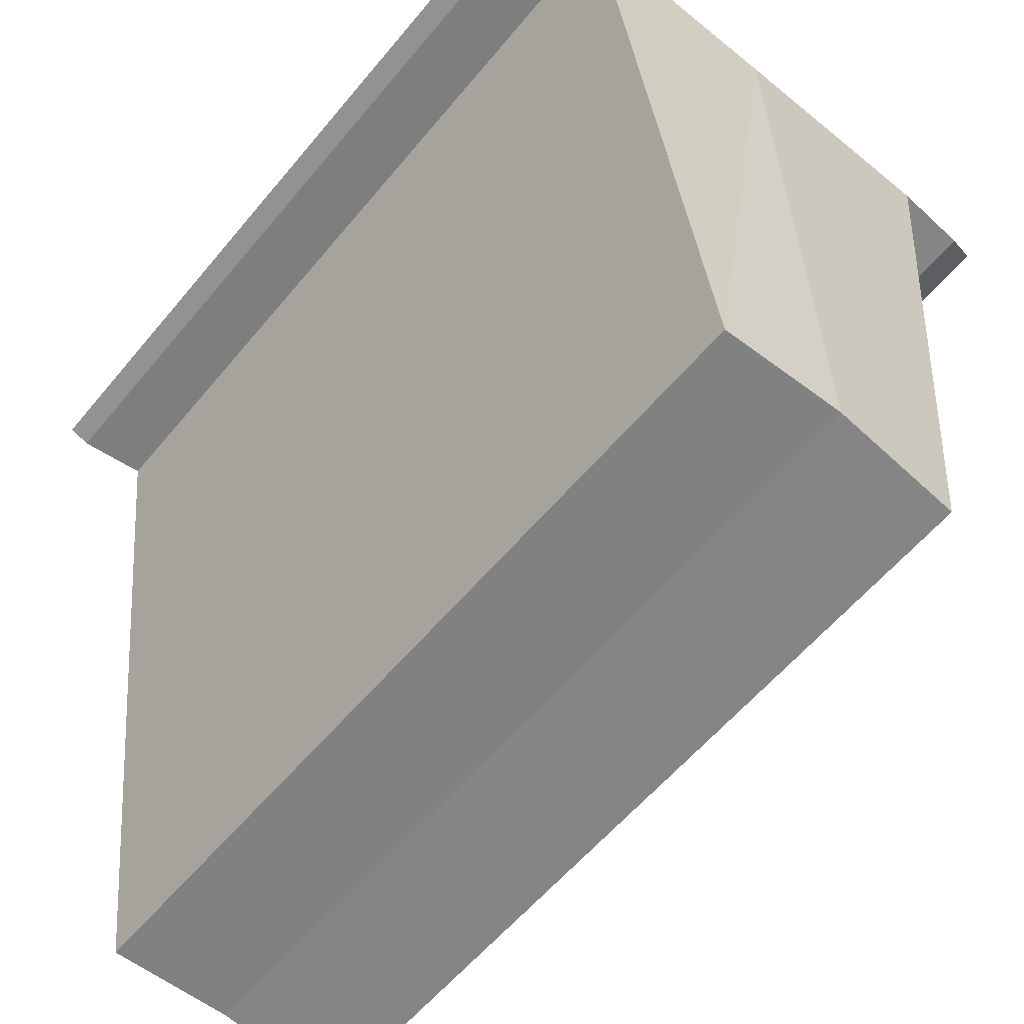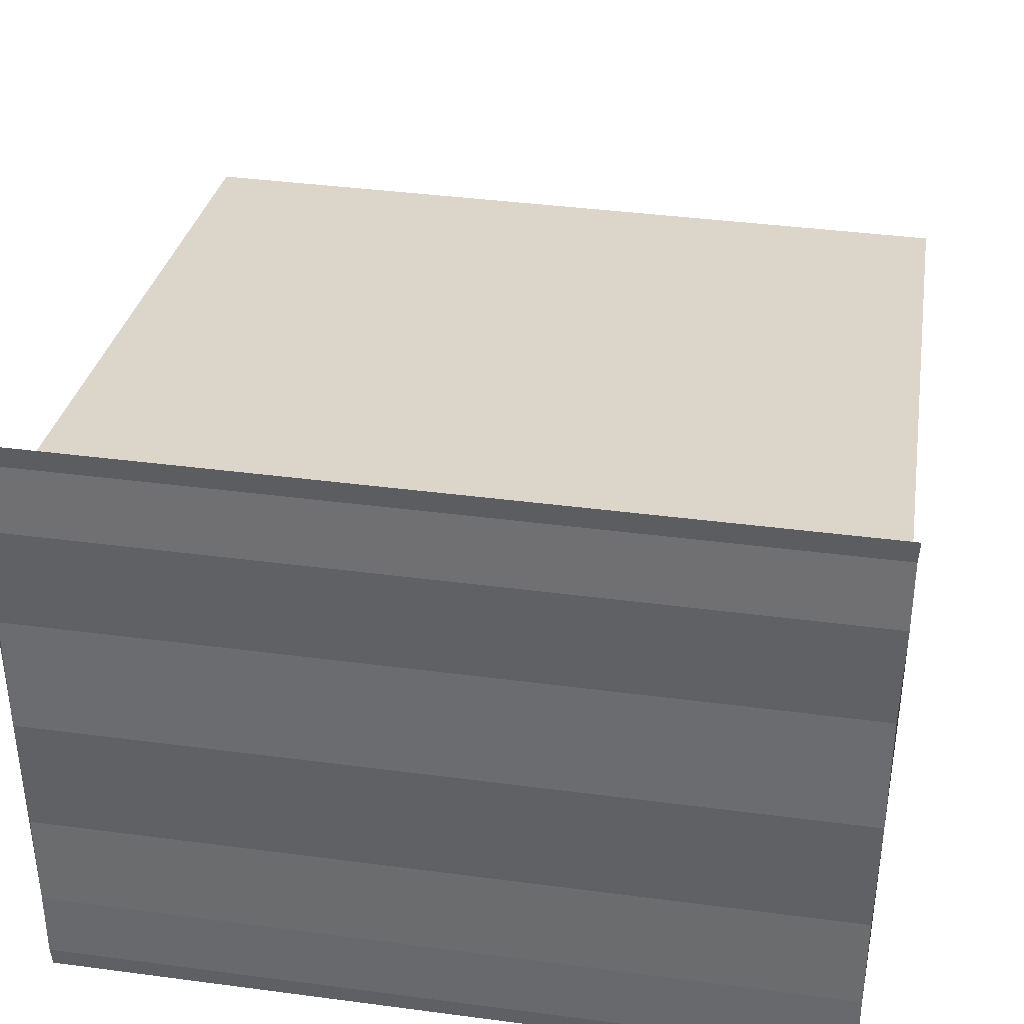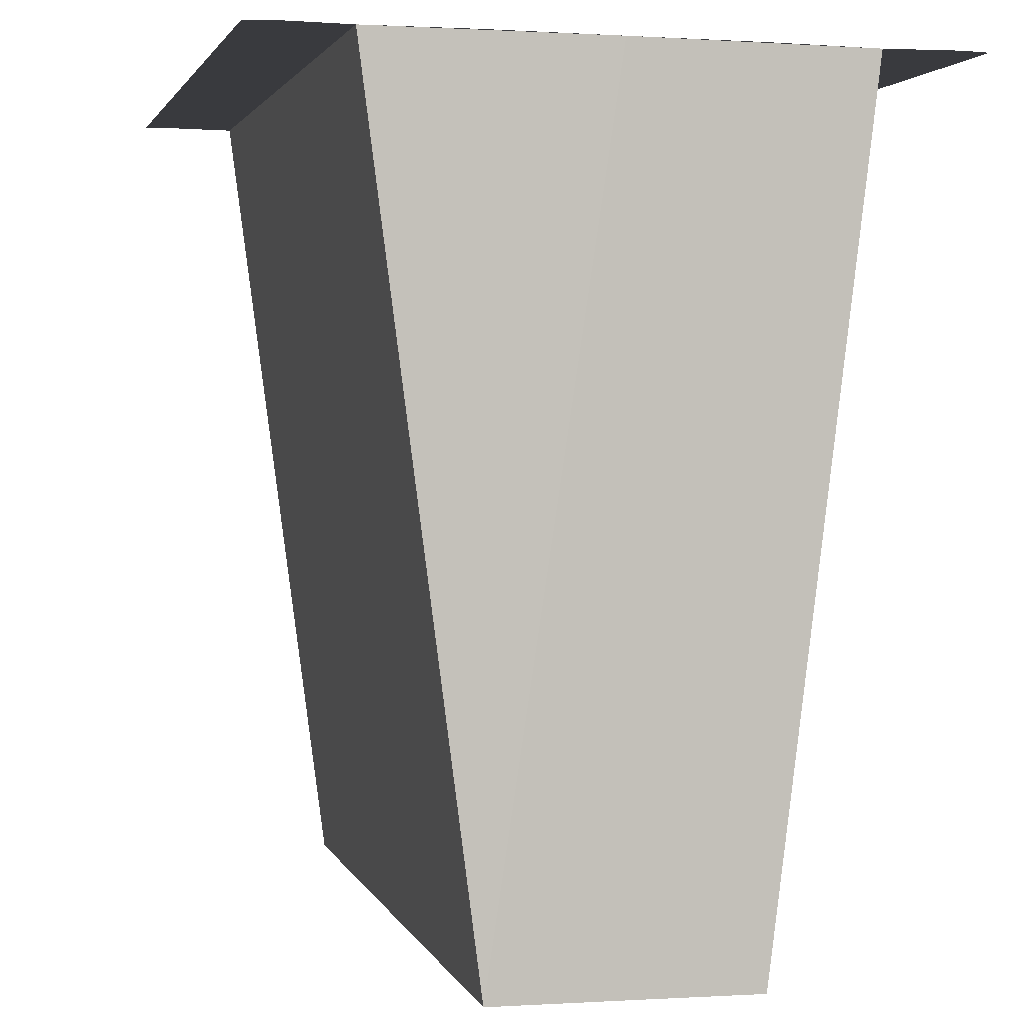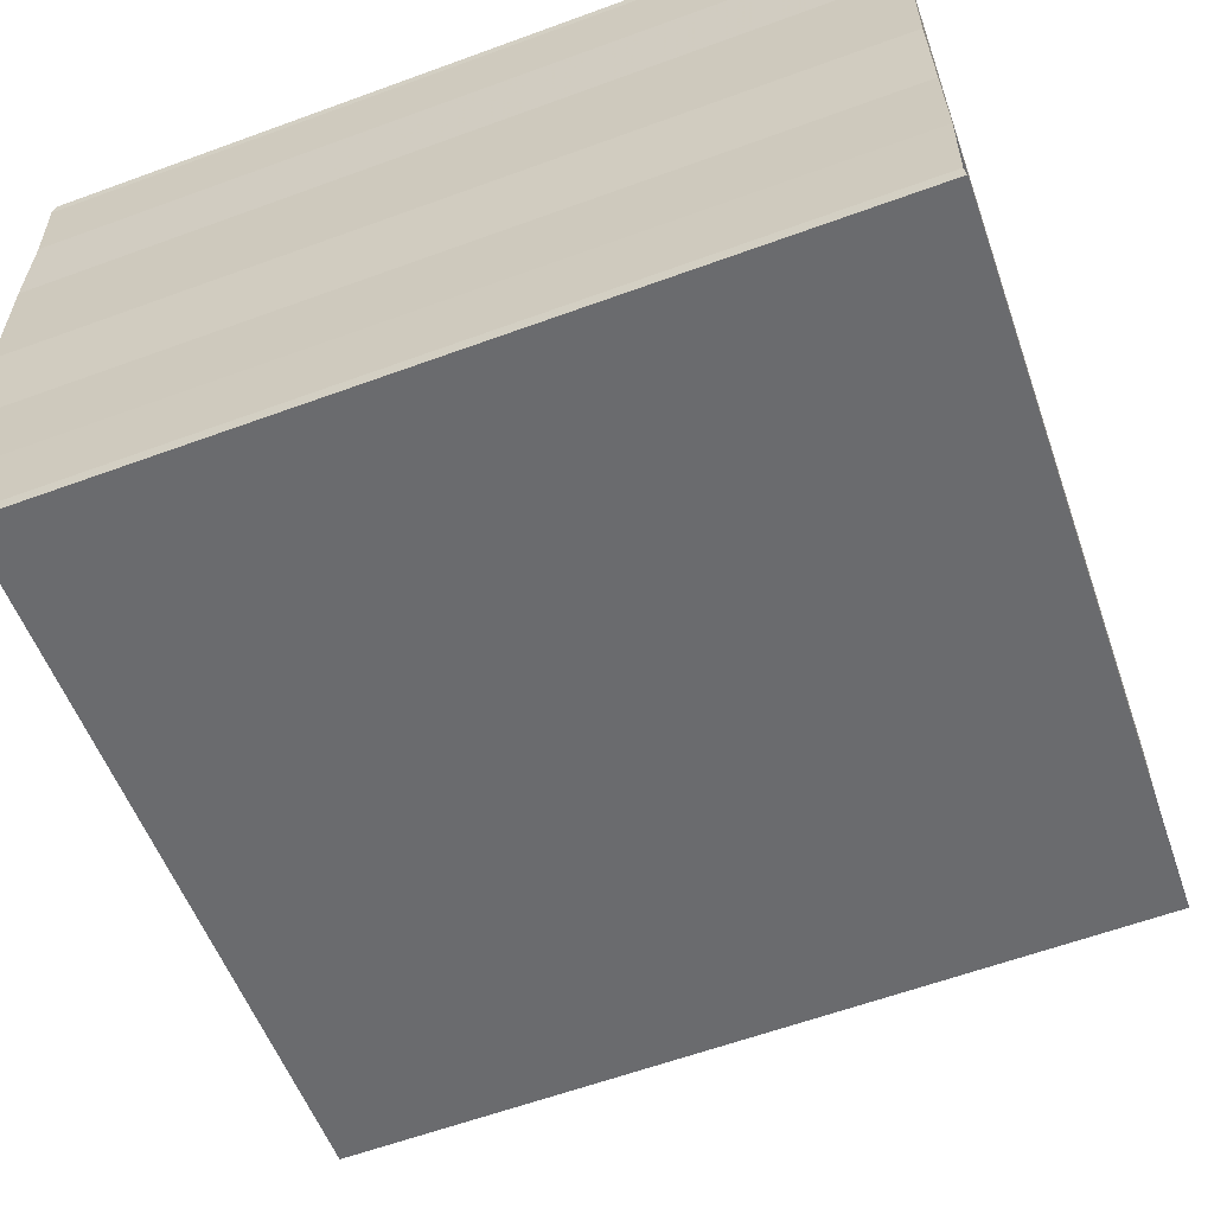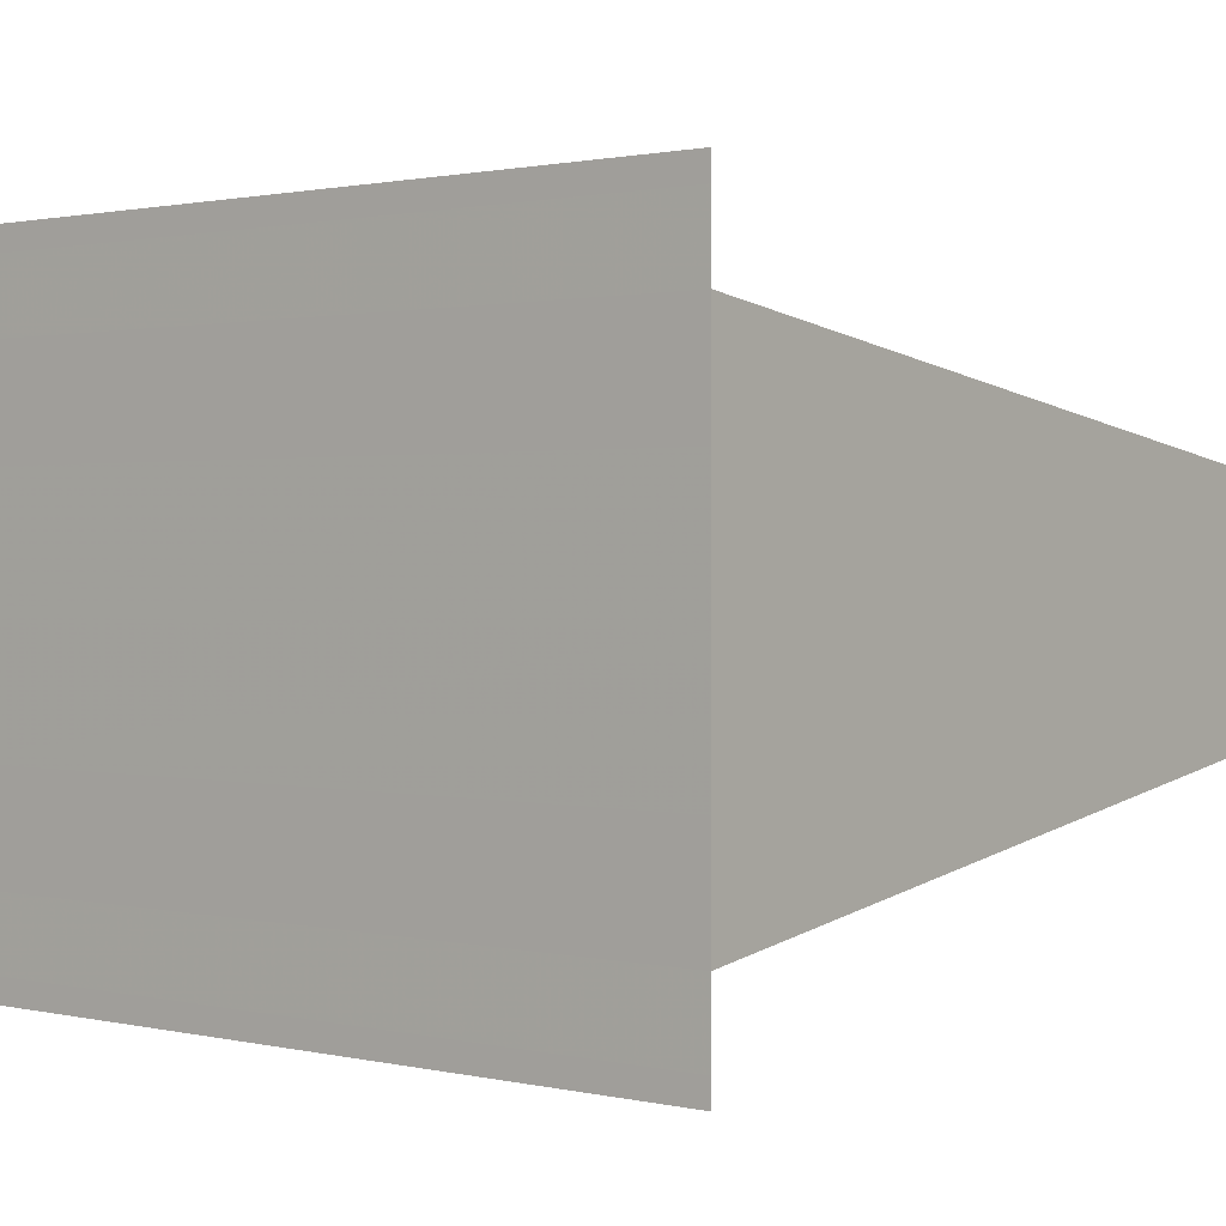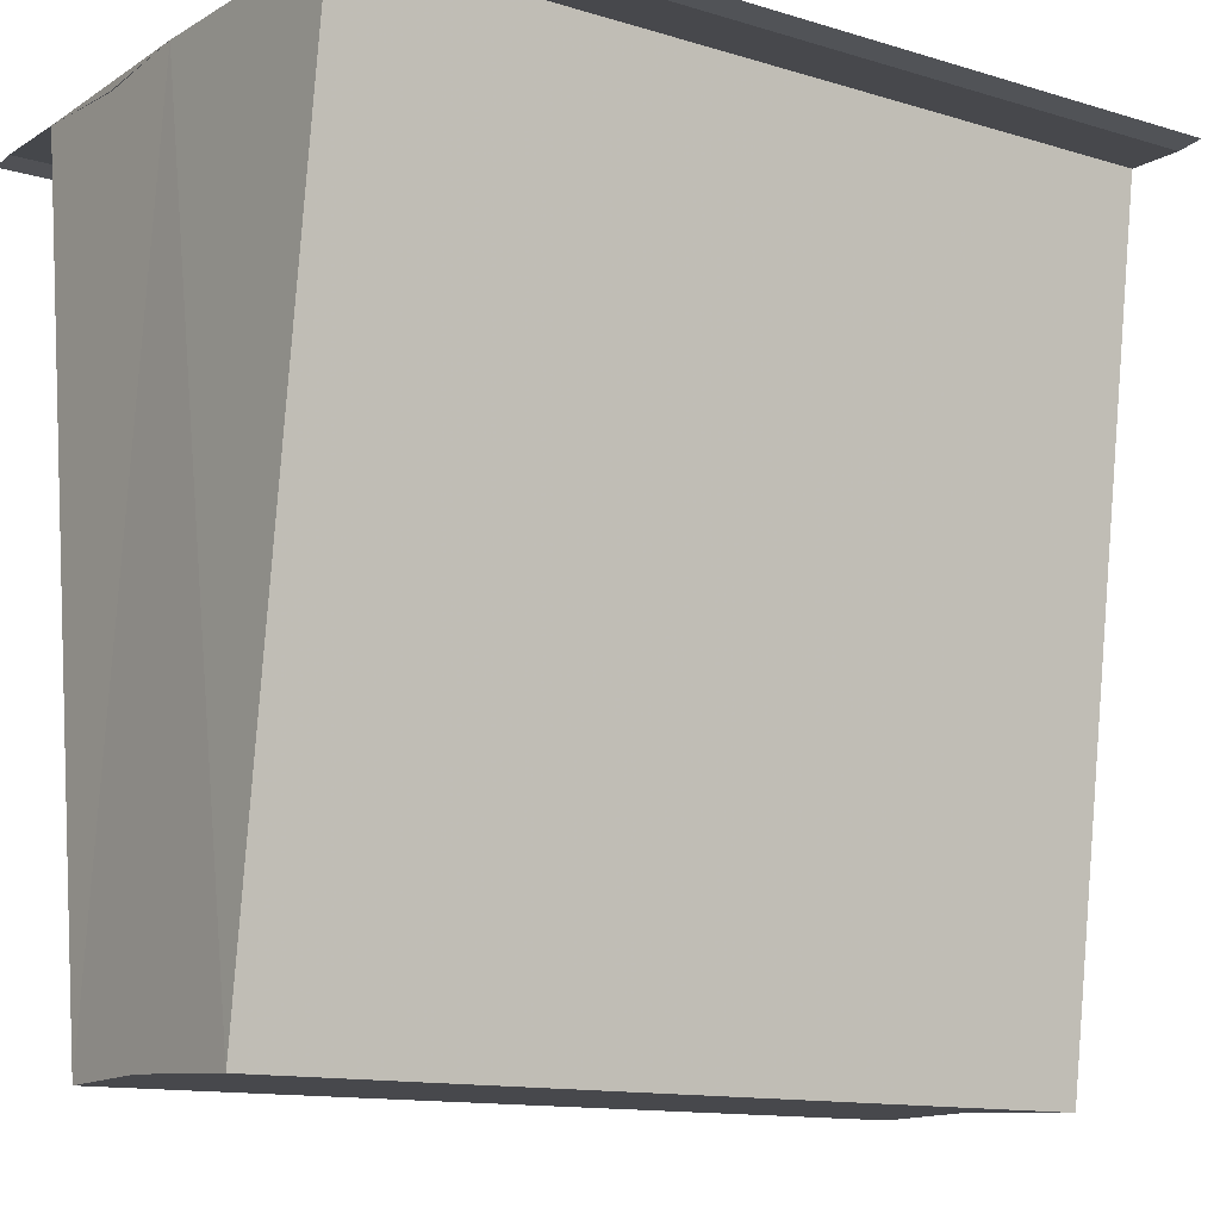
<metadata>
{"format":"obj","ext":"obj","renderer":"f3d","projection":"perspective","resolution":1024,"background":"white","views":[{"elev":-60.9,"azim":50.1,"up":"+Y"},{"elev":37.2,"azim":-170.9,"up":"+Z"},{"elev":2.5,"azim":-103.3,"up":"+Y"},{"elev":-60.1,"azim":-159.9,"up":"+Z"},{"elev":1.2,"azim":-141.4,"up":"+Z"},{"elev":-12.4,"azim":-35.5,"up":"+Y"}]}
</metadata>
<code>
o 6623
v 2159 1870 8.724
v 2159 1870 8.722
v 2159 1870 8.724
v 2159 1870 8.726
v 2159 1870 8.726
v 2159 1870 8.724
v 2159 1870 8.724
v 2159 1870 8.722
v 2159 1870 8.722
v 2159 1870 8.724
v 2159 1870 8.724
v 2159 1870 8.721
v 2159 1870 8.726
v 2159 1870 8.727
v 2159 1870 8.727
v 2159 1870 8.726
v 2159 1870 8.722
v 2159 1870 8.721
v 2159 1870 8.72
v 2159 1870 8.722
v 2159 1870 8.721
v 2159 1870 8.72
v 2159 1870 8.72
v 2159 1870 8.72
v 2159 1870 8.72
v 2159 1870 8.727
v 2159 1870 8.726
v 2159 1870 8.728
v 2159 1870 8.728
v 2159 1870 8.728
v 2159 1870 8.728
v 2159 1870 8.728
v 2159 1870 8.721
v 2159 1870 8.72
v 2159 1870 8.721
v 2159 1870 8.72
v 2159 1870 8.72
v 2159 1870 8.72
v 2159 1870 8.72
v 2159 1870 8.721
v 2159 1870 8.722
v 2159 1870 8.721
v 2159 1870 8.722
v 2159 1870 8.724
v 2159 1870 8.726
v 2159 1870 8.727
v 2159 1870 8.726
v 2159 1870 8.727
v 2159 1870 8.726
v 2159 1870 8.724
v 2159 1870 8.722
v 2159 1870 8.721
v 2159 1870 8.728
v 2159 1870 8.727
v 2159 1870 8.728
v 2159 1870 8.728
v 2159 1870 8.728
v 2159 1870 8.728
v 2159 1870 8.727
f 1 2 3
f 4 1 5
f 5 6 7
f 7 8 9
f 10 8 11
f 10 12 8
f 10 11 13
f 10 13 14
f 15 13 16
f 17 12 18
f 19 12 18
f 20 21 17
f 22 21 19
f 22 23 19
f 19 24 25
f 26 27 15
f 26 28 15
f 29 28 30
f 15 31 32
f 30 31 32
f 33 34 35
f 36 34 37
f 37 38 39
f 35 38 39
f 40 41 35
f 42 41 43
f 41 10 43
f 43 10 44
f 10 45 44
f 45 46 47
f 44 45 47
f 47 14 48
f 44 48 49
f 44 49 50
f 44 50 51
f 44 51 52
f 53 14 54
f 53 55 56
f 57 58 53
f 57 59 53

</code>
